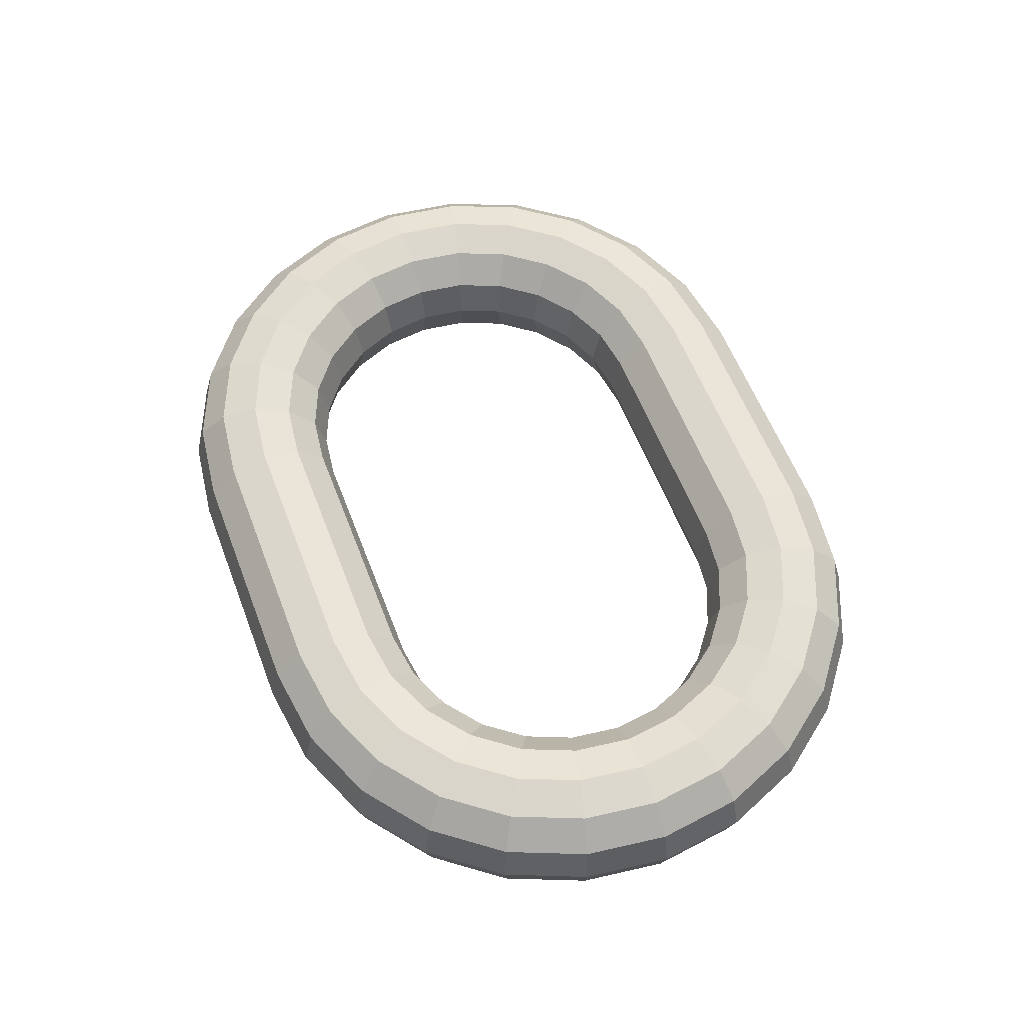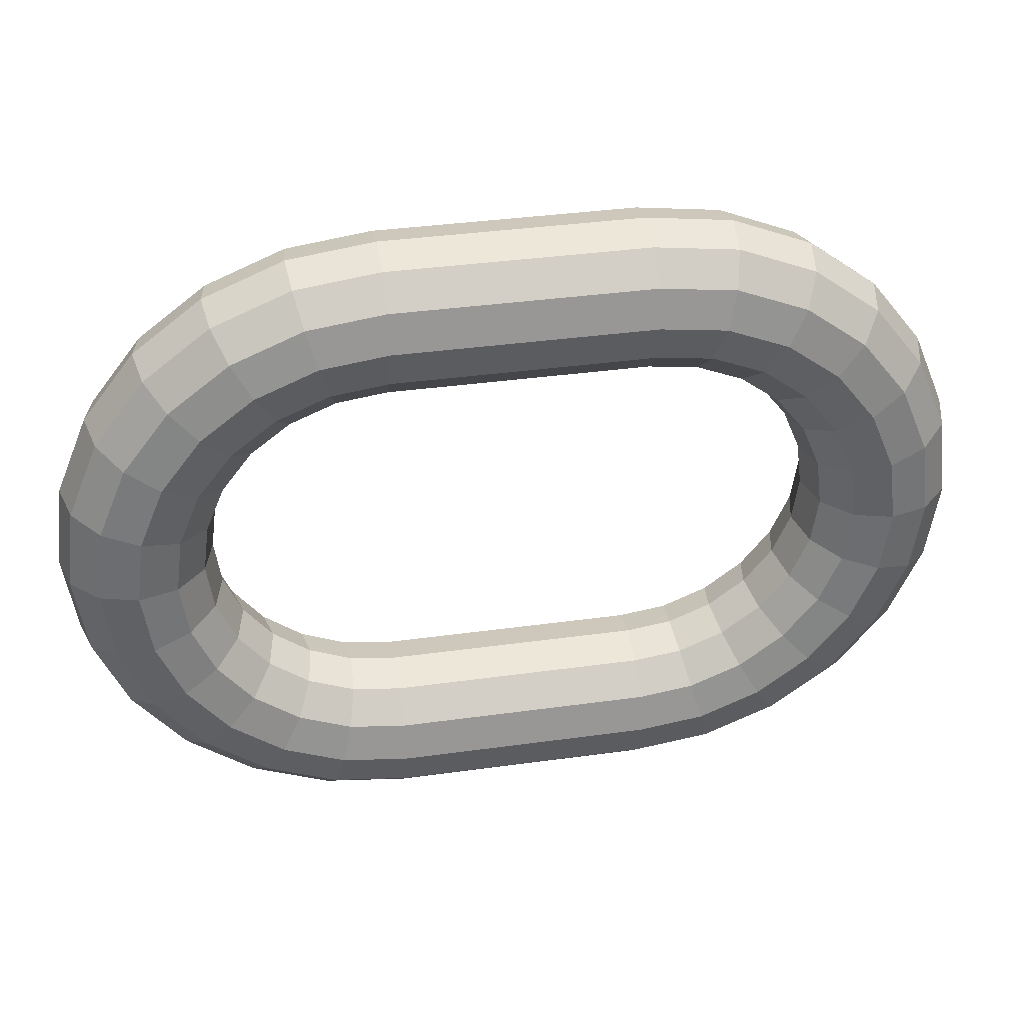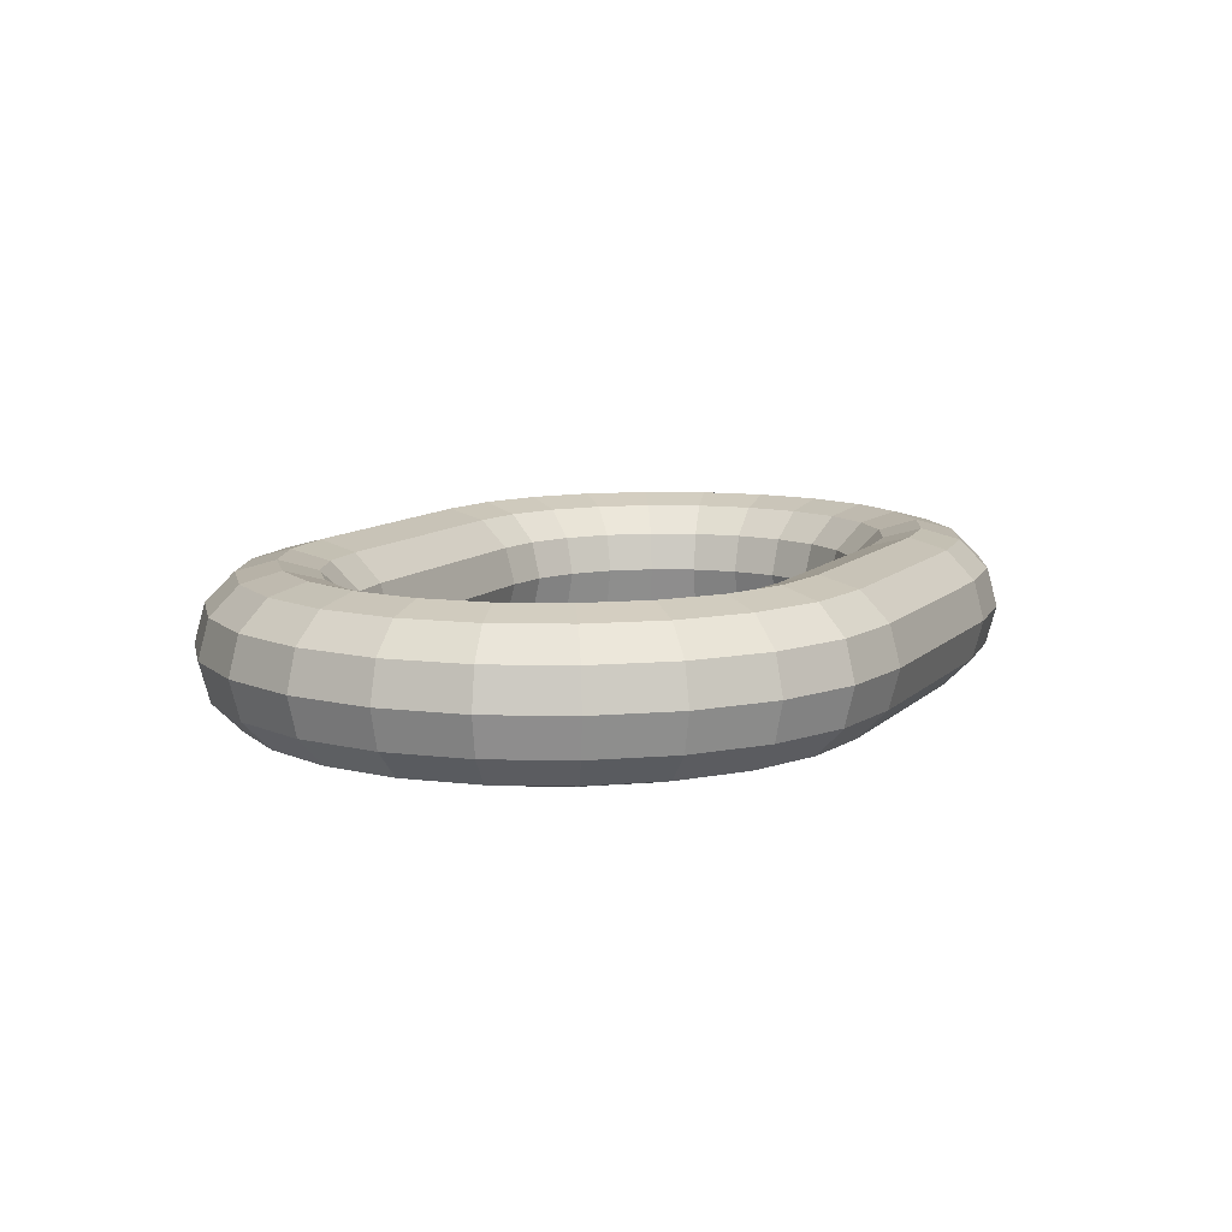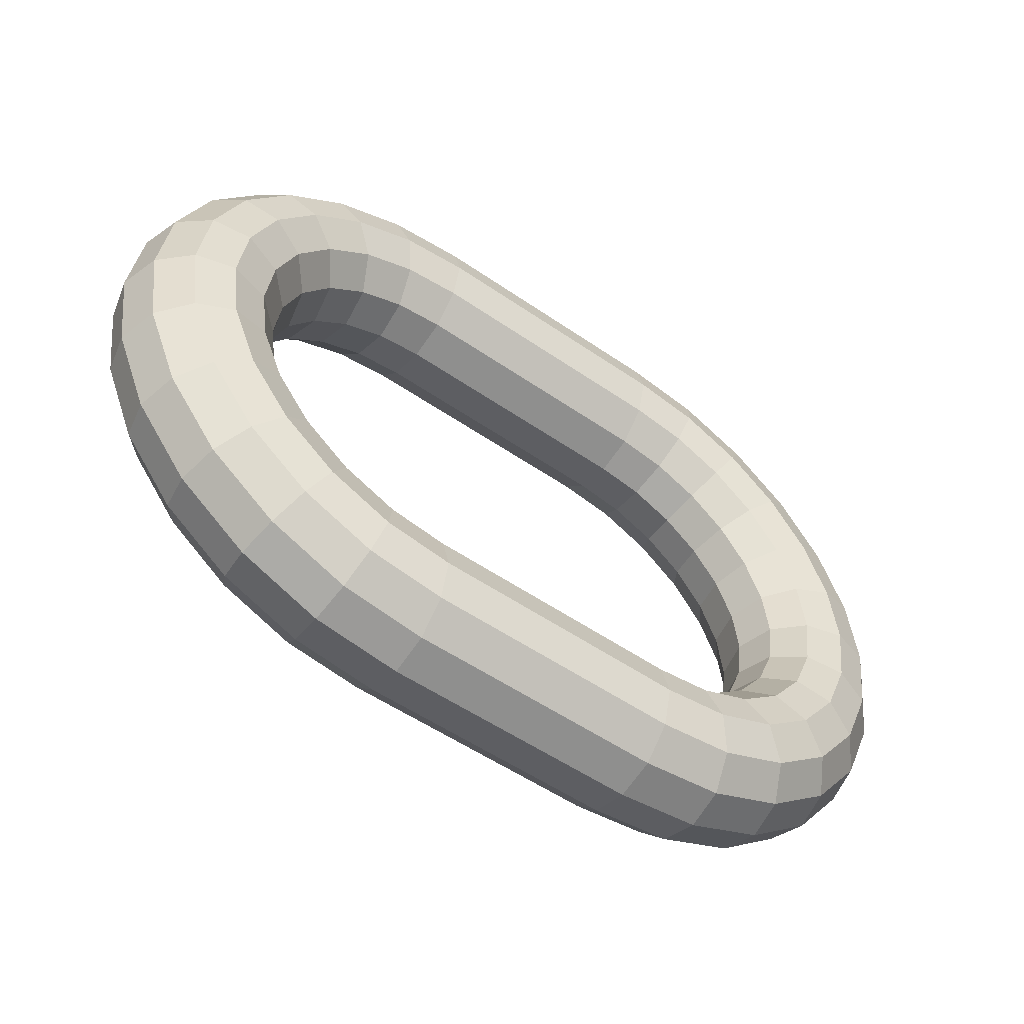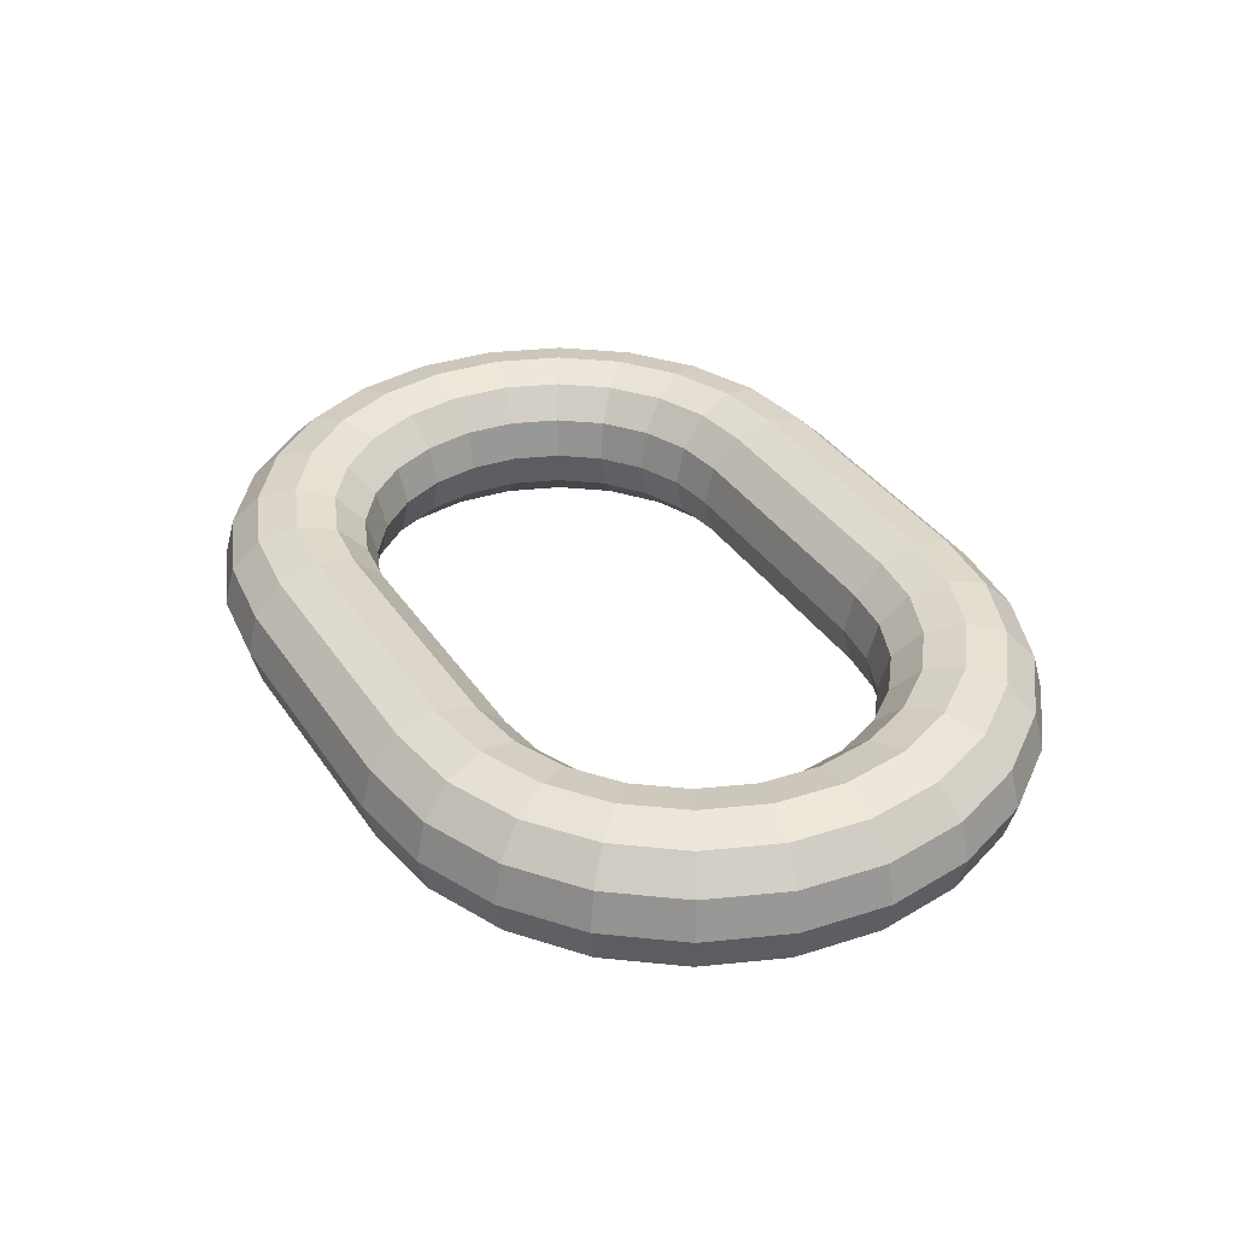
<metadata>
{"format":"obj","ext":"obj","renderer":"f3d","projection":"perspective","resolution":1024,"background":"white","views":[{"elev":58.4,"azim":-110.8,"up":"+Y"},{"elev":37.3,"azim":-10.1,"up":"+Z"},{"elev":10.1,"azim":-64.8,"up":"+Y"},{"elev":-52.6,"azim":-36.7,"up":"+Z"},{"elev":37.0,"azim":60.0,"up":"+Y"}]}
</metadata>
<code>
o Torus
v -0.5 -0 -1.3
v -0.5 0.15 -1.26
v -0.5 0.2598 -1.15
v -0.5 0.3 -1
v -0.5 0.2598 -0.85
v -0.5 0.15 -0.7402
v -0.5 -0 -0.7
v -0.5 -0.15 -0.7402
v -0.5 -0.2598 -0.85
v -0.5 -0.3 -1
v -0.5 -0.2598 -1.15
v -0.5 -0.15 -1.26
v -0.8365 -0 -1.256
v -0.8261 0.15 -1.217
v -0.7976 0.2598 -1.111
v -0.7588 0.3 -0.9659
v -0.72 0.2598 -0.821
v -0.6916 0.15 -0.715
v -0.6812 -0 -0.6761
v -0.6916 -0.15 -0.715
v -0.72 -0.2598 -0.821
v -0.7588 -0.3 -0.9659
v -0.7976 -0.2598 -1.111
v -0.8261 -0.15 -1.217
v -1.15 -0 -1.126
v -1.13 0.15 -1.091
v -1.075 0.2598 -0.9959
v -1 0.3 -0.866
v -0.925 0.2598 -0.7361
v -0.8701 0.15 -0.641
v -0.85 -0 -0.6062
v -0.8701 -0.15 -0.641
v -0.925 -0.2598 -0.7361
v -1 -0.3 -0.866
v -1.075 -0.2598 -0.9959
v -1.13 -0.15 -1.091
v -1.419 -0 -0.9192
v -1.391 0.15 -0.8908
v -1.313 0.2598 -0.8132
v -1.207 0.3 -0.7071
v -1.101 0.2598 -0.601
v -1.023 0.15 -0.5234
v -0.995 -0 -0.495
v -1.023 -0.15 -0.5234
v -1.101 -0.2598 -0.601
v -1.207 -0.3 -0.7071
v -1.313 -0.2598 -0.8132
v -1.391 -0.15 -0.8908
v -1.626 -0 -0.65
v -1.591 0.15 -0.6299
v -1.496 0.2598 -0.575
v -1.366 0.3 -0.5
v -1.236 0.2598 -0.425
v -1.141 0.15 -0.3701
v -1.106 -0 -0.35
v -1.141 -0.15 -0.3701
v -1.236 -0.2598 -0.425
v -1.366 -0.3 -0.5
v -1.496 -0.2598 -0.575
v -1.591 -0.15 -0.6299
v -1.756 -0 -0.3365
v -1.717 0.15 -0.3261
v -1.611 0.2598 -0.2976
v -1.466 0.3 -0.2588
v -1.321 0.2598 -0.22
v -1.215 0.15 -0.1916
v -1.176 -0 -0.1812
v -1.215 -0.15 -0.1916
v -1.321 -0.2598 -0.22
v -1.466 -0.3 -0.2588
v -1.611 -0.2598 -0.2976
v -1.717 -0.15 -0.3261
v -1.8 -0 -0
v -1.76 0.15 -0
v -1.65 0.2598 -0
v -1.5 0.3 -0
v -1.35 0.2598 -0
v -1.24 0.15 -0
v -1.2 -0 -0
v -1.24 -0.15 -0
v -1.35 -0.2598 -0
v -1.5 -0.3 -0
v -1.65 -0.2598 -0
v -1.76 -0.15 -0
v -1.756 -0 0.3365
v -1.717 0.15 0.3261
v -1.611 0.2598 0.2976
v -1.466 0.3 0.2588
v -1.321 0.2598 0.22
v -1.215 0.15 0.1916
v -1.176 -0 0.1812
v -1.215 -0.15 0.1916
v -1.321 -0.2598 0.22
v -1.466 -0.3 0.2588
v -1.611 -0.2598 0.2976
v -1.717 -0.15 0.3261
v -1.626 -0 0.65
v -1.591 0.15 0.6299
v -1.496 0.2598 0.575
v -1.366 0.3 0.5
v -1.236 0.2598 0.425
v -1.141 0.15 0.3701
v -1.106 -0 0.35
v -1.141 -0.15 0.3701
v -1.236 -0.2598 0.425
v -1.366 -0.3 0.5
v -1.496 -0.2598 0.575
v -1.591 -0.15 0.6299
v -1.419 -0 0.9192
v -1.391 0.15 0.8908
v -1.313 0.2598 0.8132
v -1.207 0.3 0.7071
v -1.101 0.2598 0.601
v -1.023 0.15 0.5234
v -0.995 -0 0.495
v -1.023 -0.15 0.5234
v -1.101 -0.2598 0.601
v -1.207 -0.3 0.7071
v -1.313 -0.2598 0.8132
v -1.391 -0.15 0.8908
v -1.15 -0 1.126
v -1.13 0.15 1.091
v -1.075 0.2598 0.9959
v -1 0.3 0.866
v -0.925 0.2598 0.7361
v -0.8701 0.15 0.641
v -0.85 -0 0.6062
v -0.8701 -0.15 0.641
v -0.925 -0.2598 0.7361
v -1 -0.3 0.866
v -1.075 -0.2598 0.9959
v -1.13 -0.15 1.091
v -0.8365 -0 1.256
v -0.8261 0.15 1.217
v -0.7976 0.2598 1.111
v -0.7588 0.3 0.9659
v -0.72 0.2598 0.821
v -0.6916 0.15 0.715
v -0.6812 -0 0.6761
v -0.6916 -0.15 0.715
v -0.72 -0.2598 0.821
v -0.7588 -0.3 0.9659
v -0.7976 -0.2598 1.111
v -0.8261 -0.15 1.217
v -0.5 -0 1.3
v -0.5 0.15 1.26
v -0.5 0.2598 1.15
v -0.5 0.3 1
v -0.5 0.2598 0.85
v -0.5 0.15 0.7402
v -0.5 -0 0.7
v -0.5 -0.15 0.7402
v -0.5 -0.2598 0.85
v -0.5 -0.3 1
v -0.5 -0.2598 1.15
v -0.5 -0.15 1.26
v 1.8 -0 0
v 1.76 0.15 0
v 1.65 0.2598 0
v 1.5 0.3 0
v 1.35 0.2598 0
v 1.24 0.15 0
v 1.2 -0 0
v 1.24 -0.15 0
v 1.35 -0.2598 0
v 1.5 -0.3 0
v 1.65 -0.2598 0
v 1.76 -0.15 0
v 1.756 -0 -0.3365
v 1.717 0.15 -0.3261
v 1.611 0.2598 -0.2976
v 1.466 0.3 -0.2588
v 1.321 0.2598 -0.22
v 1.215 0.15 -0.1916
v 1.176 -0 -0.1812
v 1.215 -0.15 -0.1916
v 1.321 -0.2598 -0.22
v 1.466 -0.3 -0.2588
v 1.611 -0.2598 -0.2976
v 1.717 -0.15 -0.3261
v 1.626 -0 -0.65
v 1.591 0.15 -0.6299
v 1.496 0.2598 -0.575
v 1.366 0.3 -0.5
v 1.236 0.2598 -0.425
v 1.141 0.15 -0.3701
v 1.106 -0 -0.35
v 1.141 -0.15 -0.3701
v 1.236 -0.2598 -0.425
v 1.366 -0.3 -0.5
v 1.496 -0.2598 -0.575
v 1.591 -0.15 -0.6299
v 1.419 -0 -0.9192
v 1.391 0.15 -0.8908
v 1.313 0.2598 -0.8132
v 1.207 0.3 -0.7071
v 1.101 0.2598 -0.601
v 1.023 0.15 -0.5234
v 0.995 -0 -0.495
v 1.023 -0.15 -0.5234
v 1.101 -0.2598 -0.601
v 1.207 -0.3 -0.7071
v 1.313 -0.2598 -0.8132
v 1.391 -0.15 -0.8908
v 1.15 -0 -1.126
v 1.13 0.15 -1.091
v 1.075 0.2598 -0.9959
v 1 0.3 -0.866
v 0.925 0.2598 -0.7361
v 0.8701 0.15 -0.641
v 0.85 -0 -0.6062
v 0.8701 -0.15 -0.641
v 0.925 -0.2598 -0.7361
v 1 -0.3 -0.866
v 1.075 -0.2598 -0.9959
v 1.13 -0.15 -1.091
v 0.8365 -0 -1.256
v 0.8261 0.15 -1.217
v 0.7976 0.2598 -1.111
v 0.7588 0.3 -0.9659
v 0.72 0.2598 -0.821
v 0.6916 0.15 -0.715
v 0.6812 -0 -0.6761
v 0.6916 -0.15 -0.715
v 0.72 -0.2598 -0.821
v 0.7588 -0.3 -0.9659
v 0.7976 -0.2598 -1.111
v 0.8261 -0.15 -1.217
v 0.5 -0 -1.3
v 0.5 0.15 -1.26
v 0.5 0.2598 -1.15
v 0.5 0.3 -1
v 0.5 0.2598 -0.85
v 0.5 0.15 -0.7402
v 0.5 -0 -0.7
v 0.5 -0.15 -0.7402
v 0.5 -0.2598 -0.85
v 0.5 -0.3 -1
v 0.5 -0.2598 -1.15
v 0.5 -0.15 -1.26
v 0.5 -0 1.3
v 0.5 0.15 1.26
v 0.5 0.2598 1.15
v 0.5 0.3 1
v 0.5 0.2598 0.85
v 0.5 0.15 0.7402
v 0.5 -0 0.7
v 0.5 -0.15 0.7402
v 0.5 -0.2598 0.85
v 0.5 -0.3 1
v 0.5 -0.2598 1.15
v 0.5 -0.15 1.26
v 0.8365 -0 1.256
v 0.8261 0.15 1.217
v 0.7976 0.2598 1.111
v 0.7588 0.3 0.9659
v 0.72 0.2598 0.821
v 0.6916 0.15 0.715
v 0.6812 -0 0.6761
v 0.6916 -0.15 0.715
v 0.72 -0.2598 0.821
v 0.7588 -0.3 0.9659
v 0.7976 -0.2598 1.111
v 0.8261 -0.15 1.217
v 1.15 -0 1.126
v 1.13 0.15 1.091
v 1.075 0.2598 0.9959
v 1 0.3 0.866
v 0.925 0.2598 0.7361
v 0.8701 0.15 0.641
v 0.85 -0 0.6062
v 0.8701 -0.15 0.641
v 0.925 -0.2598 0.7361
v 1 -0.3 0.866
v 1.075 -0.2598 0.9959
v 1.13 -0.15 1.091
v 1.419 -0 0.9192
v 1.391 0.15 0.8908
v 1.313 0.2598 0.8132
v 1.207 0.3 0.7071
v 1.101 0.2598 0.601
v 1.023 0.15 0.5234
v 0.995 -0 0.495
v 1.023 -0.15 0.5234
v 1.101 -0.2598 0.601
v 1.207 -0.3 0.7071
v 1.313 -0.2598 0.8132
v 1.391 -0.15 0.8908
v 1.626 -0 0.65
v 1.591 0.15 0.6299
v 1.496 0.2598 0.575
v 1.366 0.3 0.5
v 1.236 0.2598 0.425
v 1.141 0.15 0.3701
v 1.106 -0 0.35
v 1.141 -0.15 0.3701
v 1.236 -0.2598 0.425
v 1.366 -0.3 0.5
v 1.496 -0.2598 0.575
v 1.591 -0.15 0.6299
v 1.756 -0 0.3365
v 1.717 0.15 0.3261
v 1.611 0.2598 0.2976
v 1.466 0.3 0.2588
v 1.321 0.2598 0.22
v 1.215 0.15 0.1916
v 1.176 -0 0.1812
v 1.215 -0.15 0.1916
v 1.321 -0.2598 0.22
v 1.466 -0.3 0.2588
v 1.611 -0.2598 0.2976
v 1.717 -0.15 0.3261
f 1 13 14 2
f 2 14 15 3
f 3 15 16 4
f 4 16 17 5
f 5 17 18 6
f 6 18 19 7
f 7 19 20 8
f 8 20 21 9
f 9 21 22 10
f 10 22 23 11
f 11 23 24 12
f 12 24 13 1
f 13 25 26 14
f 14 26 27 15
f 15 27 28 16
f 16 28 29 17
f 17 29 30 18
f 18 30 31 19
f 19 31 32 20
f 20 32 33 21
f 21 33 34 22
f 22 34 35 23
f 23 35 36 24
f 24 36 25 13
f 25 37 38 26
f 26 38 39 27
f 27 39 40 28
f 28 40 41 29
f 29 41 42 30
f 30 42 43 31
f 31 43 44 32
f 32 44 45 33
f 33 45 46 34
f 34 46 47 35
f 35 47 48 36
f 36 48 37 25
f 37 49 50 38
f 38 50 51 39
f 39 51 52 40
f 40 52 53 41
f 41 53 54 42
f 42 54 55 43
f 43 55 56 44
f 44 56 57 45
f 45 57 58 46
f 46 58 59 47
f 47 59 60 48
f 48 60 49 37
f 49 61 62 50
f 50 62 63 51
f 51 63 64 52
f 52 64 65 53
f 53 65 66 54
f 54 66 67 55
f 55 67 68 56
f 56 68 69 57
f 57 69 70 58
f 58 70 71 59
f 59 71 72 60
f 60 72 61 49
f 61 73 74 62
f 62 74 75 63
f 63 75 76 64
f 64 76 77 65
f 65 77 78 66
f 66 78 79 67
f 67 79 80 68
f 68 80 81 69
f 69 81 82 70
f 70 82 83 71
f 71 83 84 72
f 72 84 73 61
f 73 85 86 74
f 74 86 87 75
f 75 87 88 76
f 76 88 89 77
f 77 89 90 78
f 78 90 91 79
f 79 91 92 80
f 80 92 93 81
f 81 93 94 82
f 82 94 95 83
f 83 95 96 84
f 84 96 85 73
f 85 97 98 86
f 86 98 99 87
f 87 99 100 88
f 88 100 101 89
f 89 101 102 90
f 90 102 103 91
f 91 103 104 92
f 92 104 105 93
f 93 105 106 94
f 94 106 107 95
f 95 107 108 96
f 96 108 97 85
f 97 109 110 98
f 98 110 111 99
f 99 111 112 100
f 100 112 113 101
f 101 113 114 102
f 102 114 115 103
f 103 115 116 104
f 104 116 117 105
f 105 117 118 106
f 106 118 119 107
f 107 119 120 108
f 108 120 109 97
f 109 121 122 110
f 110 122 123 111
f 111 123 124 112
f 112 124 125 113
f 113 125 126 114
f 114 126 127 115
f 115 127 128 116
f 116 128 129 117
f 117 129 130 118
f 118 130 131 119
f 119 131 132 120
f 120 132 121 109
f 121 133 134 122
f 122 134 135 123
f 123 135 136 124
f 124 136 137 125
f 125 137 138 126
f 126 138 139 127
f 127 139 140 128
f 128 140 141 129
f 129 141 142 130
f 130 142 143 131
f 131 143 144 132
f 132 144 133 121
f 133 145 146 134
f 134 146 147 135
f 135 147 148 136
f 136 148 149 137
f 137 149 150 138
f 138 150 151 139
f 139 151 152 140
f 140 152 153 141
f 141 153 154 142
f 142 154 155 143
f 143 155 156 144
f 144 156 145 133
f 3 4 232 231
f 152 151 247 248
f 148 147 243 244
f 10 11 239 238
f 6 7 235 234
f 155 154 250 251
f 2 3 231 230
f 151 150 246 247
f 147 146 242 243
f 9 10 238 237
f 5 6 234 233
f 154 153 249 250
f 1 2 230 229
f 150 149 245 246
f 12 1 229 240
f 146 145 241 242
f 8 9 237 236
f 145 156 252 241
f 4 5 233 232
f 153 152 248 249
f 149 148 244 245
f 11 12 240 239
f 7 8 236 235
f 156 155 251 252
f 157 169 170 158
f 158 170 171 159
f 159 171 172 160
f 160 172 173 161
f 161 173 174 162
f 162 174 175 163
f 163 175 176 164
f 164 176 177 165
f 165 177 178 166
f 166 178 179 167
f 167 179 180 168
f 168 180 169 157
f 169 181 182 170
f 170 182 183 171
f 171 183 184 172
f 172 184 185 173
f 173 185 186 174
f 174 186 187 175
f 175 187 188 176
f 176 188 189 177
f 177 189 190 178
f 178 190 191 179
f 179 191 192 180
f 180 192 181 169
f 181 193 194 182
f 182 194 195 183
f 183 195 196 184
f 184 196 197 185
f 185 197 198 186
f 186 198 199 187
f 187 199 200 188
f 188 200 201 189
f 189 201 202 190
f 190 202 203 191
f 191 203 204 192
f 192 204 193 181
f 193 205 206 194
f 194 206 207 195
f 195 207 208 196
f 196 208 209 197
f 197 209 210 198
f 198 210 211 199
f 199 211 212 200
f 200 212 213 201
f 201 213 214 202
f 202 214 215 203
f 203 215 216 204
f 204 216 205 193
f 205 217 218 206
f 206 218 219 207
f 207 219 220 208
f 208 220 221 209
f 209 221 222 210
f 210 222 223 211
f 211 223 224 212
f 212 224 225 213
f 213 225 226 214
f 214 226 227 215
f 215 227 228 216
f 216 228 217 205
f 217 229 230 218
f 218 230 231 219
f 219 231 232 220
f 220 232 233 221
f 221 233 234 222
f 222 234 235 223
f 223 235 236 224
f 224 236 237 225
f 225 237 238 226
f 226 238 239 227
f 227 239 240 228
f 228 240 229 217
f 241 253 254 242
f 242 254 255 243
f 243 255 256 244
f 244 256 257 245
f 245 257 258 246
f 246 258 259 247
f 247 259 260 248
f 248 260 261 249
f 249 261 262 250
f 250 262 263 251
f 251 263 264 252
f 252 264 253 241
f 253 265 266 254
f 254 266 267 255
f 255 267 268 256
f 256 268 269 257
f 257 269 270 258
f 258 270 271 259
f 259 271 272 260
f 260 272 273 261
f 261 273 274 262
f 262 274 275 263
f 263 275 276 264
f 264 276 265 253
f 265 277 278 266
f 266 278 279 267
f 267 279 280 268
f 268 280 281 269
f 269 281 282 270
f 270 282 283 271
f 271 283 284 272
f 272 284 285 273
f 273 285 286 274
f 274 286 287 275
f 275 287 288 276
f 276 288 277 265
f 277 289 290 278
f 278 290 291 279
f 279 291 292 280
f 280 292 293 281
f 281 293 294 282
f 282 294 295 283
f 283 295 296 284
f 284 296 297 285
f 285 297 298 286
f 286 298 299 287
f 287 299 300 288
f 288 300 289 277
f 289 301 302 290
f 290 302 303 291
f 291 303 304 292
f 292 304 305 293
f 293 305 306 294
f 294 306 307 295
f 295 307 308 296
f 296 308 309 297
f 297 309 310 298
f 298 310 311 299
f 299 311 312 300
f 300 312 301 289
f 301 157 158 302
f 302 158 159 303
f 303 159 160 304
f 304 160 161 305
f 305 161 162 306
f 306 162 163 307
f 307 163 164 308
f 308 164 165 309
f 309 165 166 310
f 310 166 167 311
f 311 167 168 312
f 312 168 157 301

</code>
